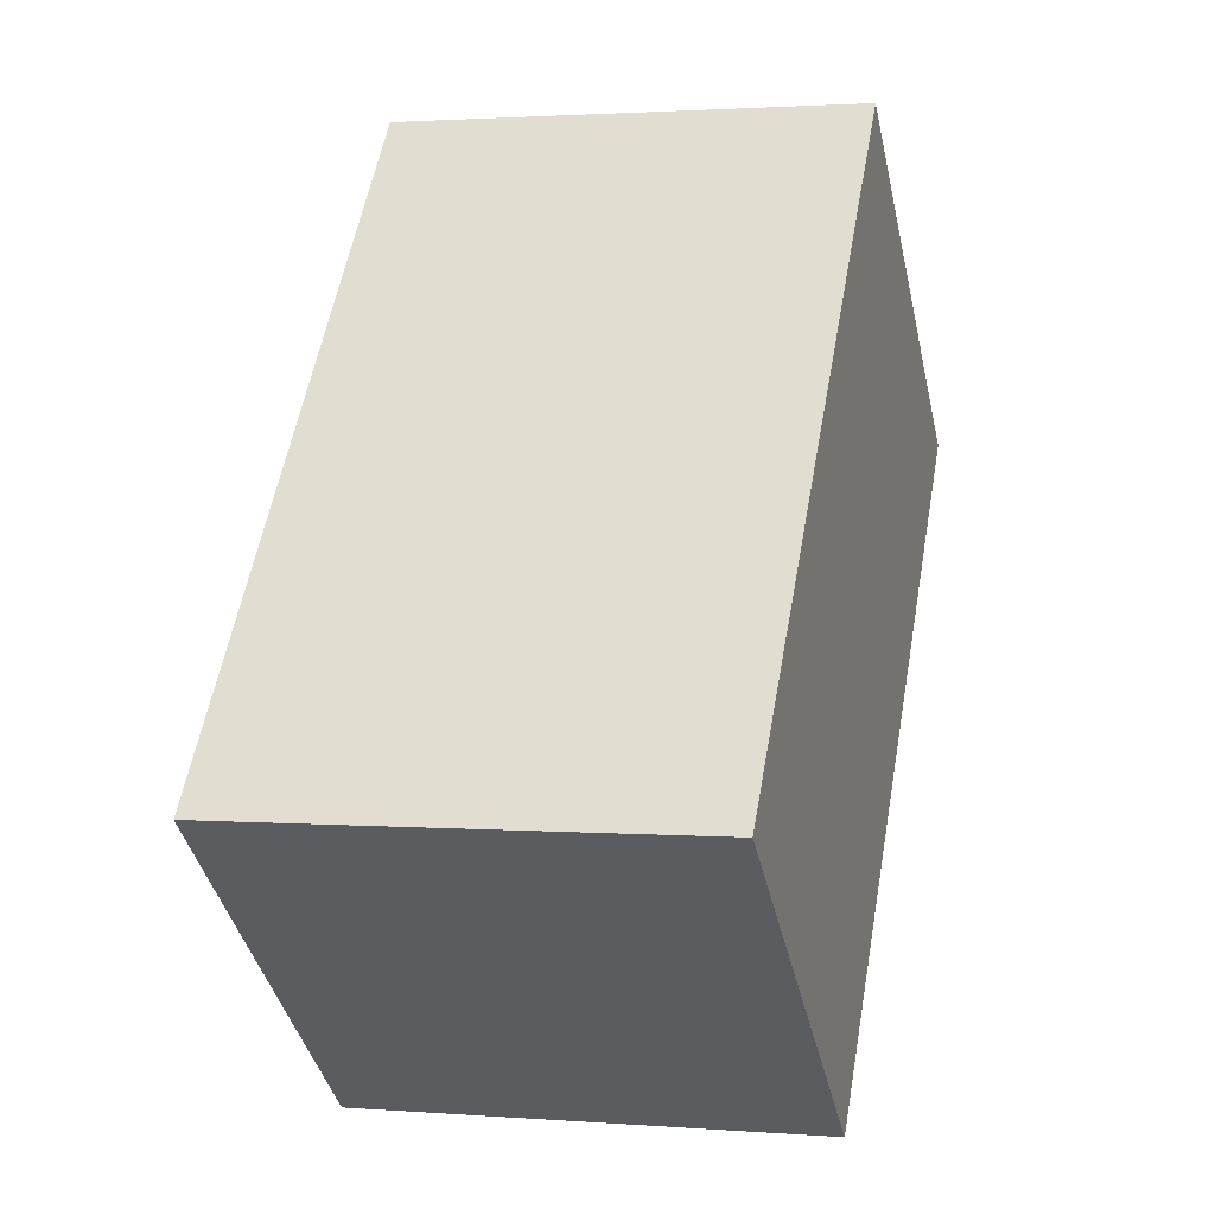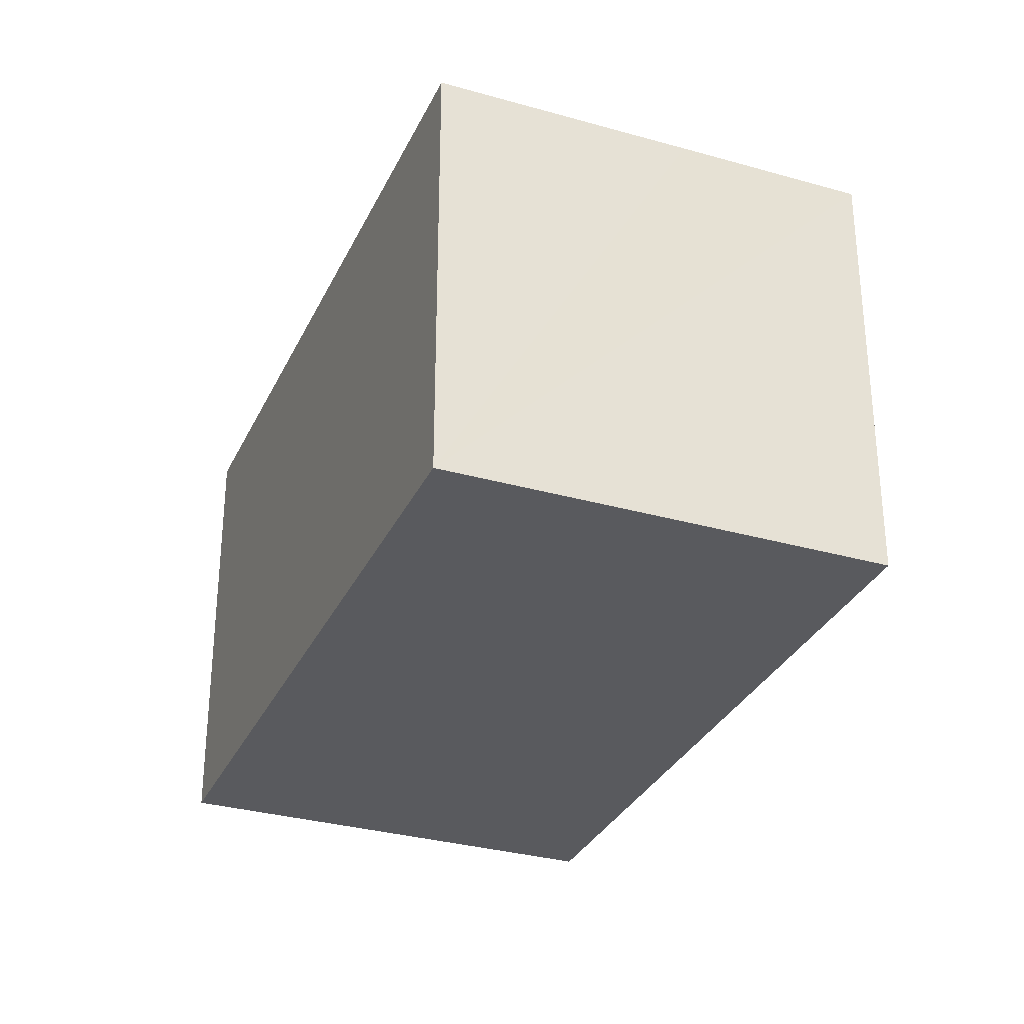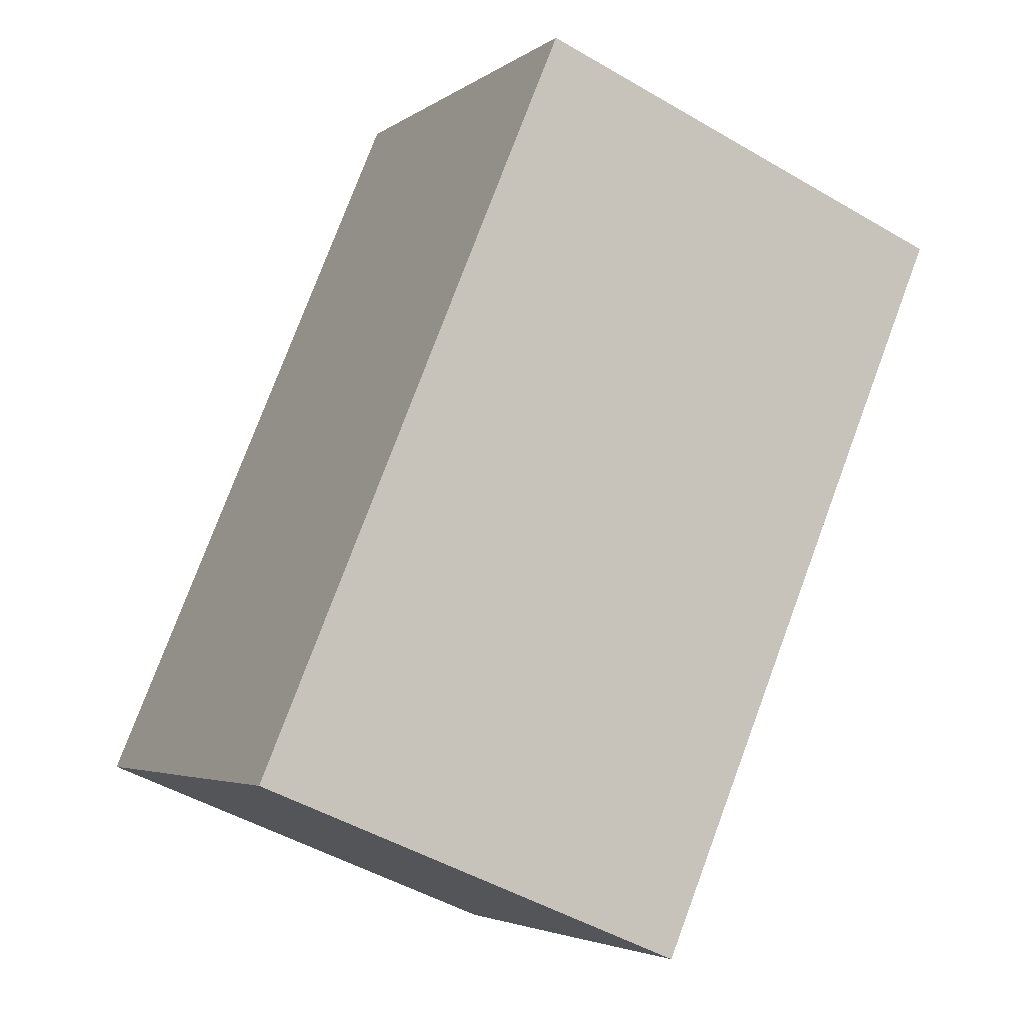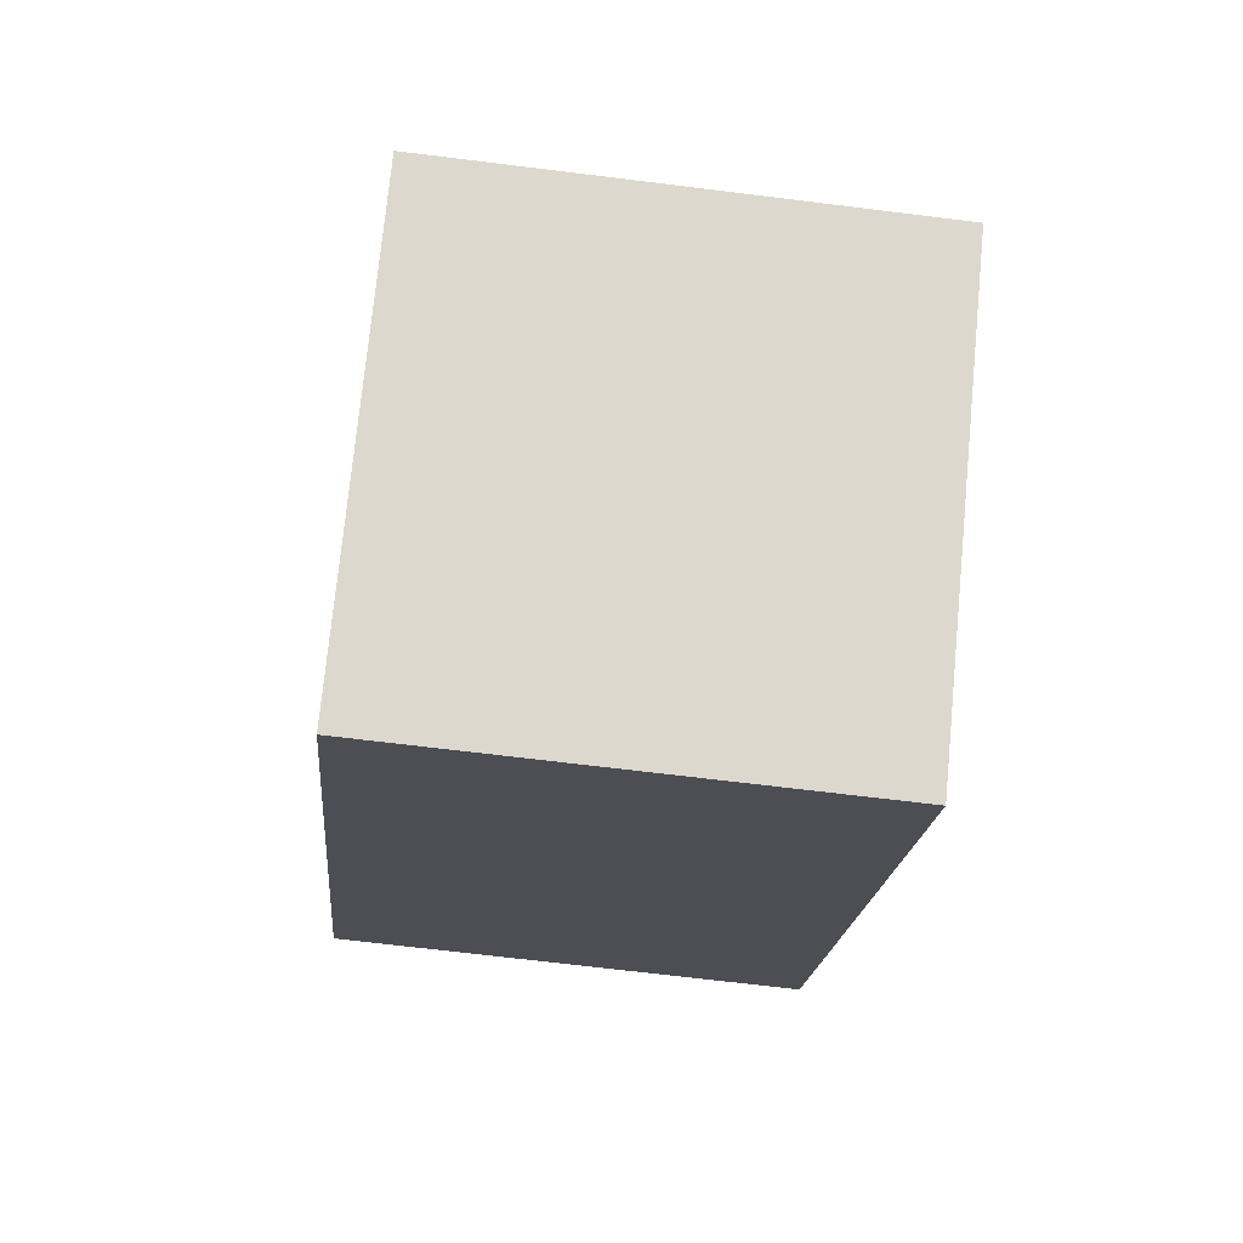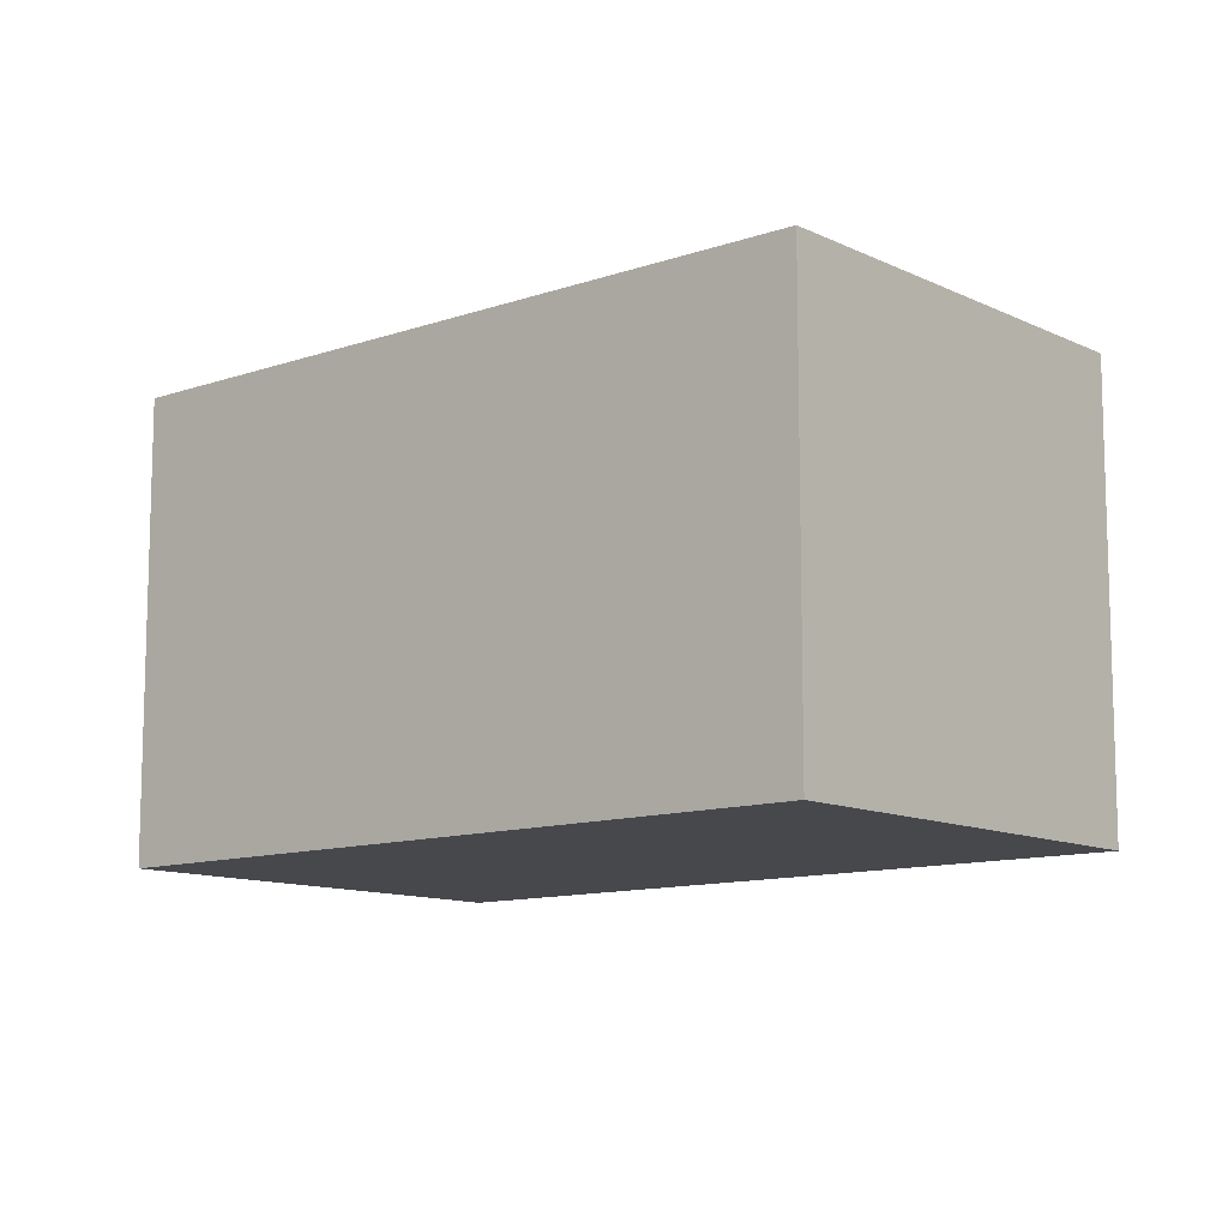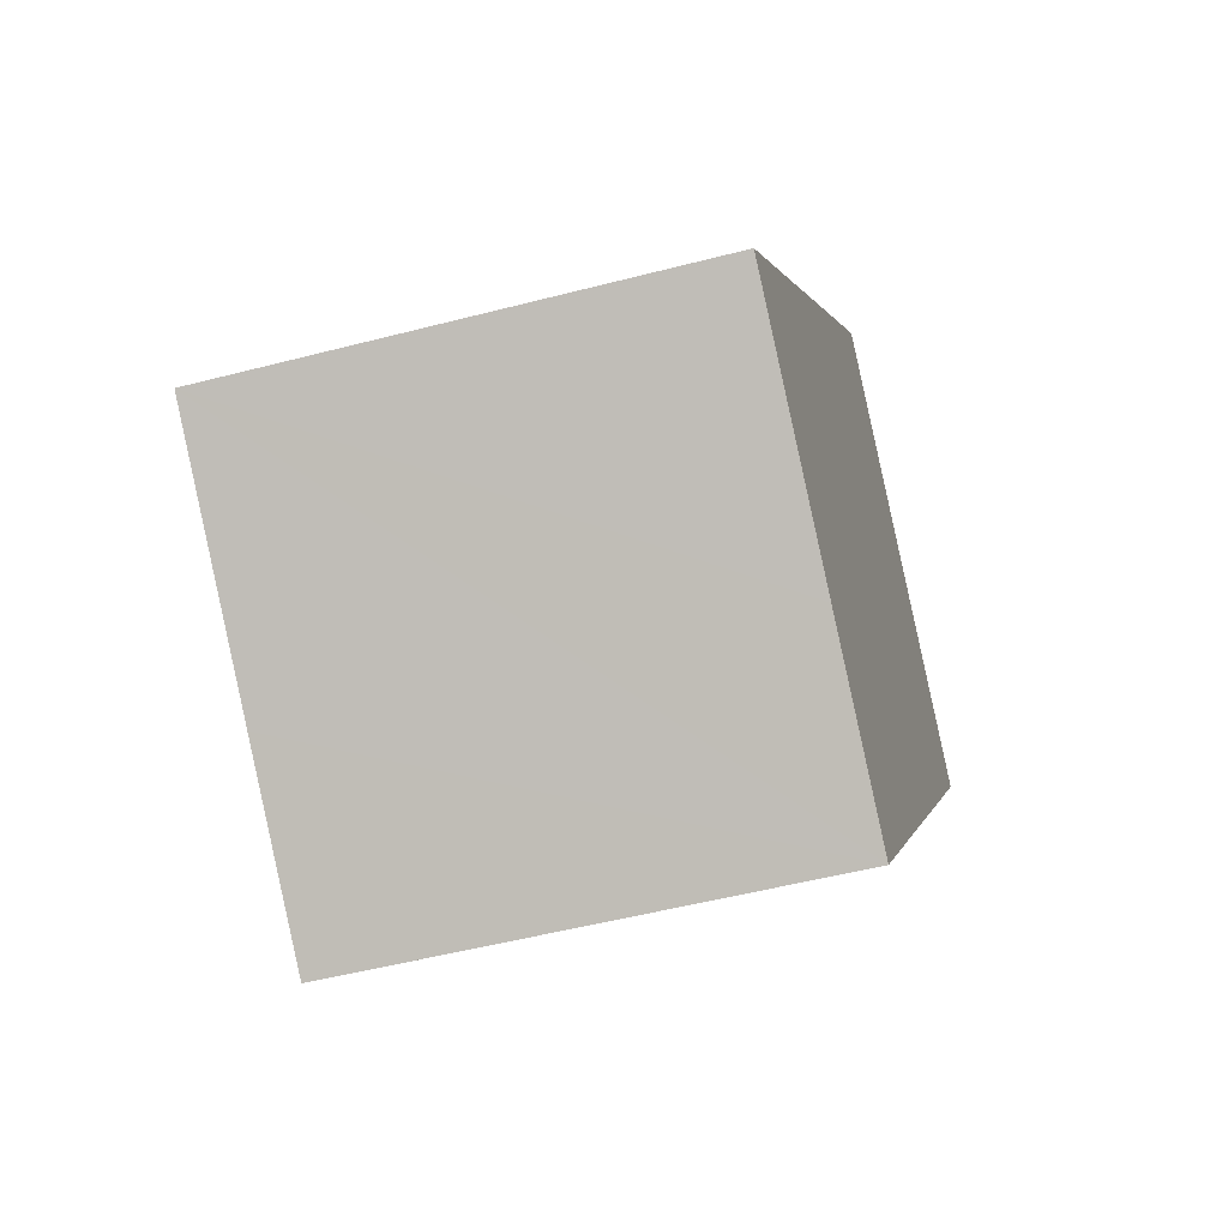
<metadata>
{"format":"obj","ext":"obj","renderer":"f3d","projection":"perspective","resolution":1024,"background":"white","views":[{"elev":1.8,"azim":105.6,"up":"+Z"},{"elev":-31.6,"azim":118.7,"up":"+Y"},{"elev":-48.2,"azim":-123.3,"up":"+Z"},{"elev":-67.9,"azim":82.9,"up":"+Z"},{"elev":-11.2,"azim":-88.8,"up":"+Y"},{"elev":-50.9,"azim":105.9,"up":"+Z"}]}
</metadata>
<code>
v  0 6.126 3.751e-16
v  8.638 6.126 -6.382
v  6.598 6.126 -8.054
v  9.469 6.126 -5.697
v  11.41 6.126 -4.101
v  4.817 6.126 3.949
v  11.41 2.511e-16 -4.101
v  8.638 3.908e-16 -6.382
v  6.598 4.932e-16 -8.054
v  9.469 3.488e-16 -5.697
v  0 0 0
v  4.817 -2.418e-16 3.949
g defaultobject
f 1 2 3
f 2 1 4
f 4 1 5
f 5 1 6
f 7 4 5
f 4 7 2
f 2 7 3
f 3 7 8
f 3 8 9
f 8 7 10
f 9 1 3
f 1 9 11
f 11 6 1
f 6 11 12
f 12 5 6
f 5 12 7
f 8 11 9
f 11 8 12
f 12 8 10
f 12 10 7

</code>
